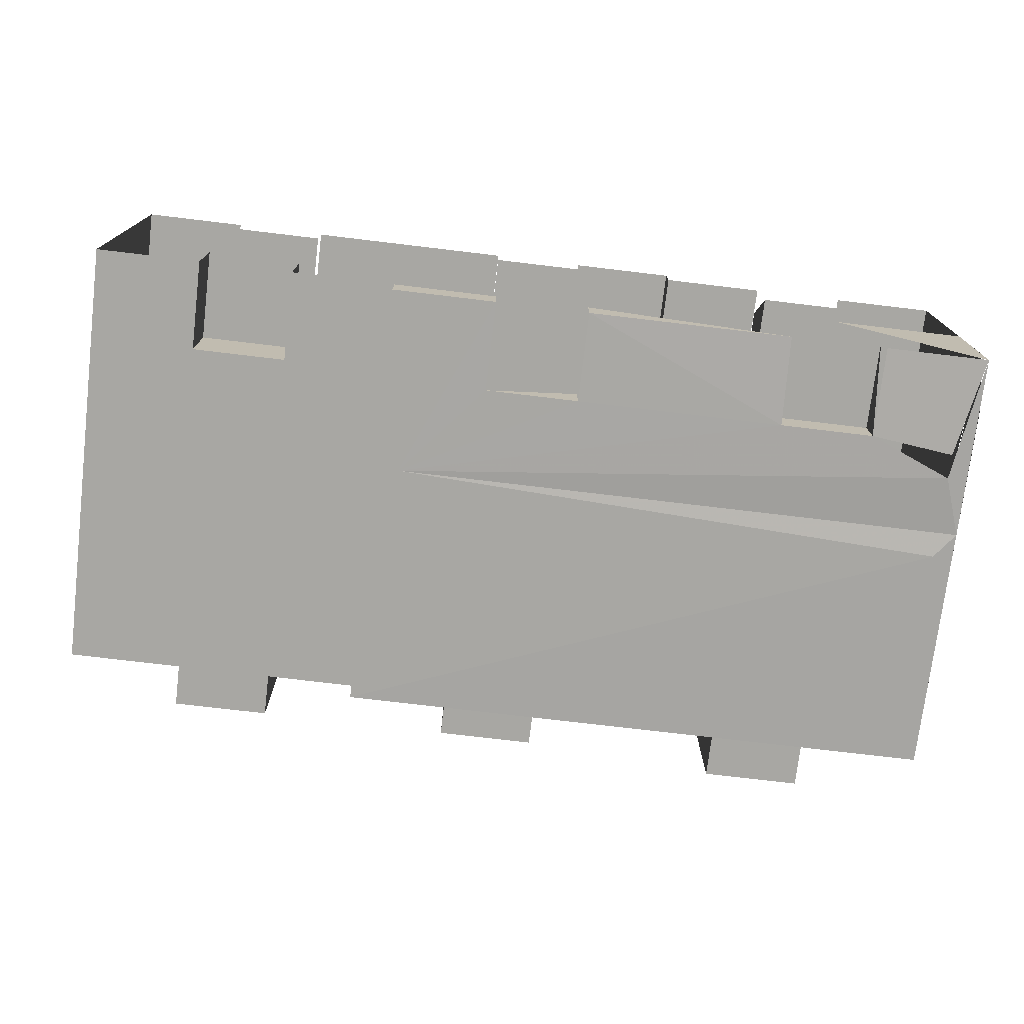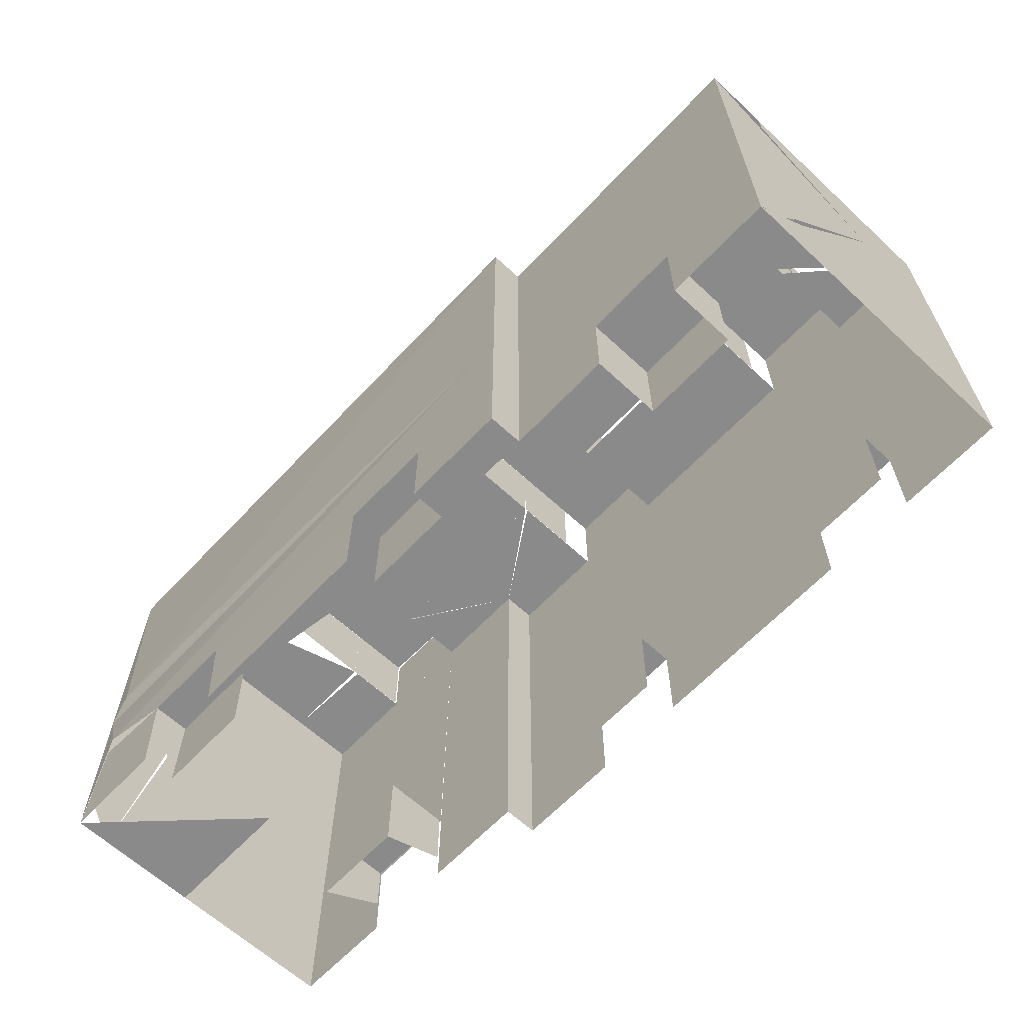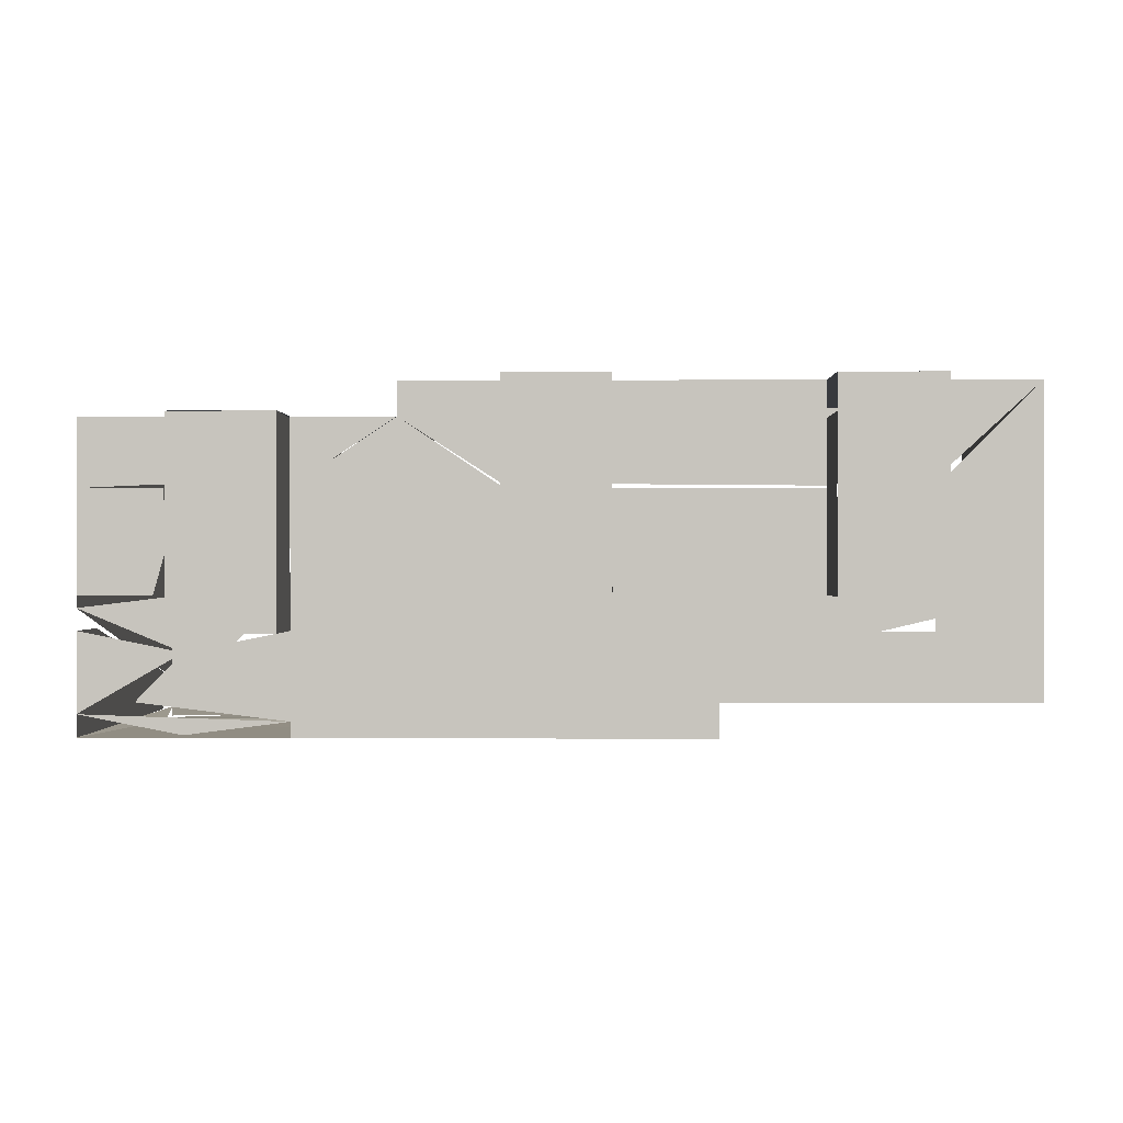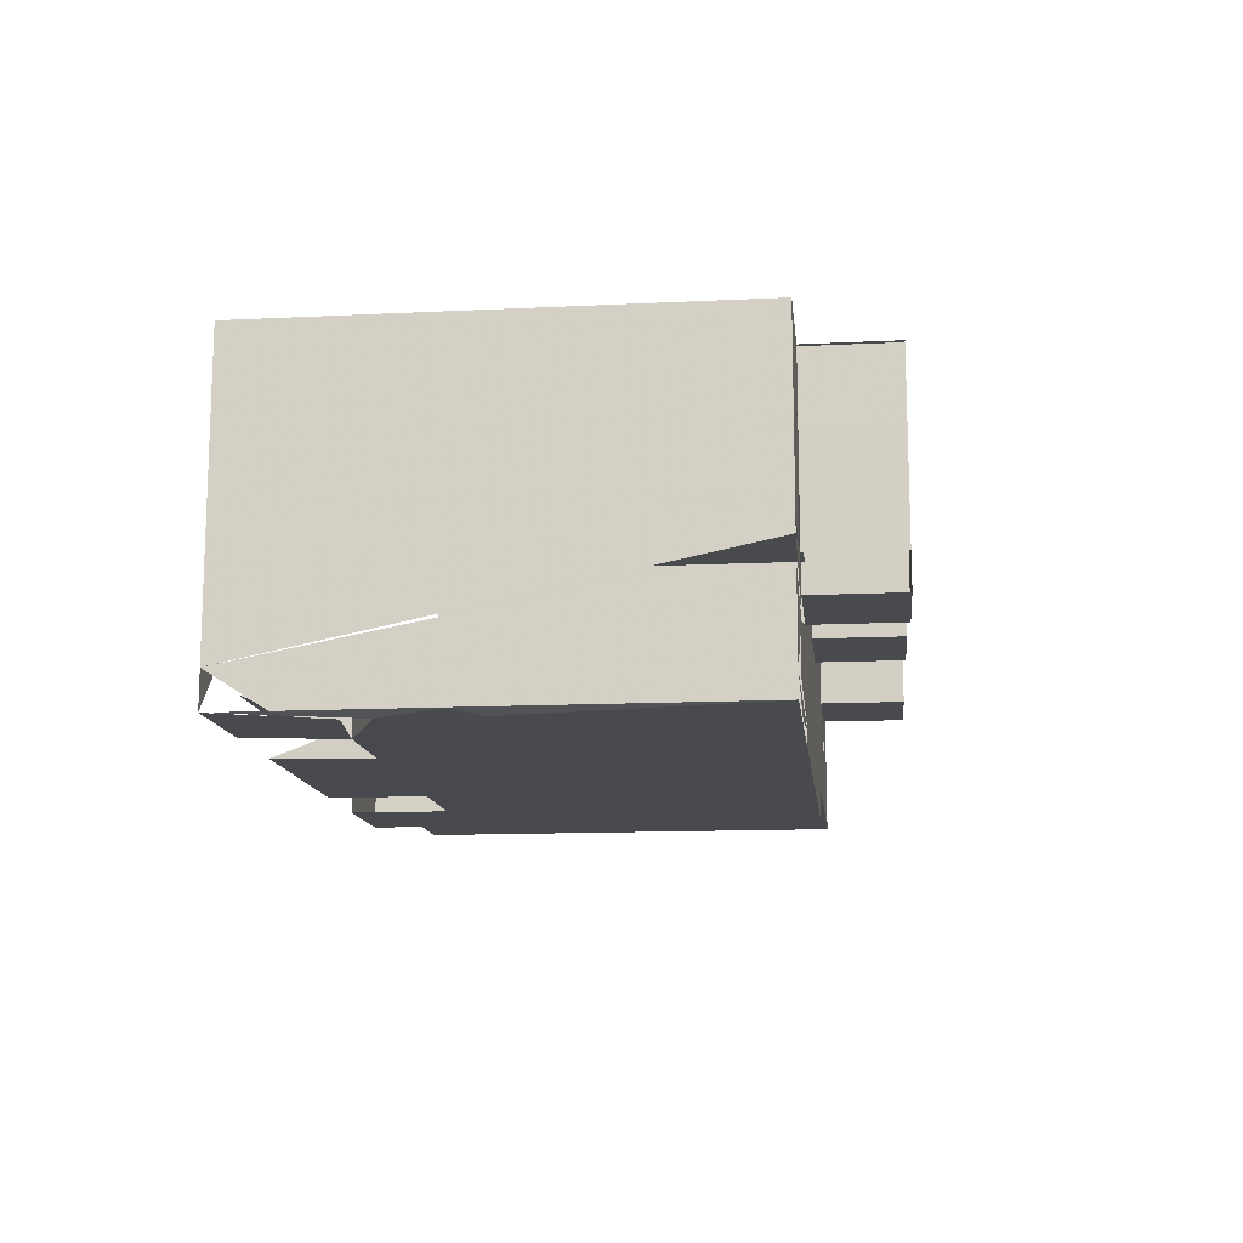
<metadata>
{"format":"obj","ext":"obj","renderer":"f3d","projection":"perspective","resolution":1024,"background":"white","views":[{"elev":-74.5,"azim":-6.8,"up":"+Z"},{"elev":-63.5,"azim":-133.1,"up":"+Y"},{"elev":-0.1,"azim":-178.9,"up":"+Z"},{"elev":-13.1,"azim":96.3,"up":"+Z"}]}
</metadata>
<code>
v -1347 202.4 -409.9
v -1347 241.8 -243.2
v -1347 1.329 -383.7
v -1347 301.3 -409.9
v -1347 301.3 -209.9
v -1347 945.7 200.7
v -1347 301.3 -409.9
v -1347 1301 -409.9
v -1347 945.7 200.7
v -1347 1226 -209.9
v -1347 1301 -209.9
v -1347 945.7 200.7
v -1347 1301 -209.9
v -1347 945.7 200.7
v -1347 1301 490.1
v -1347 1301 -409.9
v -1347 301.3 -409.9
v -1037 271.3 -409.9
v -1347 1301 -409.9
v -1037 271.3 -409.9
v -756.7 271.3 -409.9
v -1347 1301 -409.9
v -756.7 271.3 -409.9
v -446.7 1.329 -409.9
v -1347 1301 -409.9
v -447.7 1301 -409.9
v -446.7 1.329 -409.9
v -1347 1301 -409.9
v -1347 1301 -323.9
v -447.7 1301 -409.9
v -1347 1301 -323.9
v -1347 1301 -210
v -447.7 1301 -409.9
v -1347 1.33 -409.9
v -1347 301.3 -409.9
v -1037 1.33 -409.9
v -1347 1.33 -409.9
v -1347 301.3 -409.9
v -1347 301.3 -209.9
v -1347 301.3 -409.9
v -1037 1.33 -409.9
v -1037 271.3 -409.9
v -1347 945.7 200.7
v -1347 262.7 -209.9
v -1346 1.329 490.1
v -1347 945.7 200.7
v -1347 1301 490.1
v -1346 1.329 490.1
v -1347 1.33 -409.9
v -1347 262.7 -209.9
v -1346 1.329 490.1
v -1347 1301 190.1
v -1347 1301 490.1
v -1047 1301 190.1
v -1347 1301 490.1
v -1346 1.329 490.1
v -1047 1301 490.1
v -1347 1301 490.1
v -1047 1301 215
v -1047 1301 490.1
v -1347 1301 190.1
v -1347 1301 -210
v -1048 1301 -210
v -1347 1301 190.1
v -1219 1301 190.1
v -1048 1301 -210
v -1347 1301 -210
v -895.9 1301 -210
v -447.7 1301 -409.9
v -1346 1.329 490.1
v -1047 1301 490.1
v -745.7 1301 490.1
v -1346 1.329 490.1
v -1037 1.329 490.1
v -1037 271.3 490.1
v -1346 1.329 490.1
v -1037 271.3 490.1
v -146.7 1301 490.1
v -1346 1.329 490.1
v -745.7 1301 490.1
v -146.7 1301 490.1
v -1219 1301 190.1
v -1048 1301 -210
v -1047 1301 190.1
v -1048 1301 -174.1
v -1048 1301 -109.9
v 752.3 1301 -109.9
v -1048 1301 -174.1
v -895.9 1301 -210
v 752.3 1301 -409.9
v -1048 1301 -174.1
v 752.3 1301 -409.9
v 752.3 1301 -109.9
v -1048 1301 -109.9
v -1048 1551 -109.9
v -1047 1551 190.1
v -1048 1301 -109.9
v -1048 1551 -109.9
v -746.7 1551 -109.9
v -1048 1301 -109.9
v -1047 1301 190.1
v -1047 1551 190.1
v -1048 1301 -109.9
v -746.7 1551 -109.9
v -746.7 1301 -109.9
v -1048 1551 -109.9
v -1047 1551 190.1
v -746.7 1551 -109.9
v -1047 1301 190.1
v -1047 1551 190.1
v -1047 1344 385.1
v -1047 1551 190.1
v -1047 1301 489.9
v -1047 1551 490.1
v -1047 1551 190.1
v -1047 1551 490.1
v -746.7 1551 -109.9
v -1047 1551 490.1
v -1047 1301 490.1
v -746.7 1551 490.1
v -1047 1551 490.1
v -746.7 1551 -109.9
v -746.7 1551 490.1
v -1047 1301 490.1
v -746.7 1551 490.1
v -746.7 1301 490.1
v -1037 1.33 -409.9
v -1037 271.3 -409.9
v -1037 271.3 -209.9
v -1037 1.33 -409.9
v -1037 1.329 -209.9
v -1037 271.3 -209.9
v -1037 271.3 -409.9
v -1037 271.3 -209.9
v -756.7 271.3 -209.9
v -1037 1.329 385.1
v -1037 271.3 385.1
v -756.7 1.329 385.1
v -1037 271.3 385.1
v -1037 271.3 490.1
v -756.7 271.3 490.1
v -1037 271.3 385.1
v -756.7 271.3 490.1
v -756.7 271.3 385.1
v -1037 271.3 385.1
v -756.7 1.329 385.1
v -756.7 271.3 385.1
v -1037 1.329 -209.9
v -1037 271.3 -209.9
v -756.7 271.3 -209.9
v -1037 271.3 490.1
v -756.7 271.3 490.1
v 453.3 1301 490.1
v -1037 271.3 490.1
v -146.7 1301 490.1
v 154.3 1301 490.1
v -1037 271.3 490.1
v 154.3 1301 490.1
v 453.3 1301 490.1
v -1037 1.329 -209.9
v -756.7 271.3 -209.9
v -756.7 1.329 -209.9
v -1037 271.3 -409.9
v -756.7 271.3 -409.9
v -756.7 271.3 -209.9
v -895.9 1301 -210
v -447.7 1301 -409.9
v 752.3 1301 -409.9
v -756.7 271.3 490.1
v -756.7 1.329 490.1
v -136.7 1.329 490.1
v -756.7 271.3 490.1
v -136.7 1.329 490.1
v -136.7 271.3 490.1
v -756.7 271.3 490.1
v -136.7 271.3 490.1
v 453.3 1301 490.1
v -756.7 271.3 -409.9
v -756.7 271.3 -209.9
v -756.7 1.329 -209.9
v -756.7 271.3 -409.9
v -756.7 1.329 -409.9
v -756.7 1.329 -209.9
v -756.7 271.3 -409.9
v -756.7 1.329 -409.9
v -446.7 1.329 -409.9
v -746.7 1551 -109.9
v -746.7 1301 -109.9
v -746.2 1301 190.1
v -746.7 1551 -109.9
v -746.2 1551 190.1
v -746.2 1301 190.1
v -746.7 1551 190.1
v -746.7 1551 385.1
v -746.7 1301 385.1
v -746.7 1551 190.1
v -746.7 1301 190.1
v -746.7 1301 385.1
v -746.7 1301 -109.9
v -746.2 1301 190.1
v -147.2 1301 190.4
v -746.7 1301 -109.9
v -147.7 1301 -109.9
v -147.2 1301 190.4
v -746.2 1301 195.6
v -745.7 1301 490.1
v -146.7 1301 490.1
v -746.2 1301 195.6
v -147.2 1301 200.6
v -146.7 1301 490.1
v -447.7 1301 -409.9
v -447.7 1301 -509.9
v -446.7 1.33 -509.9
v -447.7 1301 -409.9
v -447.7 1301 -509.9
v 752.3 1301 -463.9
v -447.7 1301 -409.9
v -446.7 1.33 -509.9
v -446.7 1.329 -409.9
v -447.7 1301 -409.9
v 752.3 1301 -463.9
v 1189 1301 -409.9
v -447.7 1301 -509.9
v -446.7 1.33 -509.9
v -373.2 551.3 -510.3
v -447.7 1301 -509.9
v -373.2 551.3 -510.3
v 1291 625.6 -519.9
v -447.7 1301 -509.9
v 752.3 1301 -509.9
v 752.3 1301 -463.9
v -447.7 1301 -509.9
v 1291 625.6 -519.9
v 1353 1301 -509.9
v -446.7 1.33 -509.9
v -446.7 1.329 -409.9
v -136.7 1.328 -409.9
v -446.7 1.33 -509.9
v -373.2 551.3 -510.3
v -136.7 1.425 -511.5
v -446.7 1.33 -509.9
v -136.7 1.328 -409.9
v -136.7 1.425 -511.5
v -373.2 551.3 -510.3
v -136.7 1.425 -511.5
v -136.7 271.3 -511.7
v -373.2 551.3 -510.3
v -136.7 271.3 -511.7
v 143.3 271.3 -513.3
v -373.2 551.3 -510.3
v 143.3 271.3 -513.3
v 763.3 271.2 -517.1
v -373.2 551.3 -510.3
v 763.3 271.2 -517.1
v 1292 374.8 -519.9
v -373.2 551.3 -510.3
v 1291 625.6 -519.9
v 1353 551.3 -509.9
v -373.2 551.3 -510.3
v 1292 374.8 -519.9
v 1353 551.3 -509.9
v -147.7 1301 -109.9
v -147.7 1551 -109.9
v -147.2 1551 190.1
v -147.7 1301 -109.9
v -147.7 1551 -109.9
v 153.3 1301 -109.9
v -147.7 1301 -109.9
v -147.2 1301 190.4
v -147.2 1551 190.1
v -147.7 1551 -109.9
v -146.7 1551 190.1
v 153.3 1551 490.1
v -147.7 1551 -109.9
v 153.3 1551 -109.9
v 153.3 1551 490.1
v -147.7 1551 -109.9
v 153.3 1551 -109.9
v 153.3 1301 -109.9
v -146.7 1301 490.1
v 153.3 1301 490.1
v 153.3 1551 490.1
v -146.7 1301 190.1
v -146.7 1314 385.1
v -146.7 1551 490.1
v -146.7 1301 190.1
v -146.7 1551 190.1
v -146.7 1551 490.1
v -146.7 1301 490.1
v -146.7 1551 490.1
v 153.3 1551 490.1
v -146.7 1551 190.1
v -146.7 1551 490.1
v 153.3 1551 490.1
v -136.7 1.328 -409.9
v -136.7 271.3 -409.9
v 143.3 1.328 -409.9
v -136.7 271.3 -409.9
v 143.3 1.328 -409.9
v 143.3 271.3 -409.9
v -136.7 1.329 385.1
v -136.7 271.3 385.1
v 143.3 1.328 385.1
v -136.7 271.3 -511.7
v 143.3 271.3 -513.3
v 143.3 271.3 -409.9
v -136.7 271.3 385.1
v -136.7 271.3 490.1
v 143.3 271.3 490.1
v -136.7 271.3 385.1
v 143.3 271.3 490.1
v 143.3 271.3 385.1
v -136.7 271.3 385.1
v 143.3 1.328 385.1
v 143.3 271.3 385.1
v -136.7 271.3 490.1
v 143.3 271.3 490.1
v 453.3 1301 490.1
v 143.2 1.444 -511.1
v 143.3 271.3 -513.3
v 763.3 271.2 -517.1
v 143.2 1.444 -511.1
v 143.3 1.328 -409.9
v 753.3 1.328 -509.9
v 143.2 1.444 -511.1
v 753.3 1.328 -509.9
v 763.3 271.2 -517.1
v 143.3 271.3 490.1
v 143.3 1.329 490.1
v 453.3 1.329 490.1
v 143.3 271.3 490.1
v 453.3 1.329 490.1
v 453.3 1301 490.1
v 153.3 1551 -109.9
v 153.3 1301 -109.9
v 153.8 1301 190
v 153.3 1551 -109.9
v 153.8 1551 190.1
v 153.8 1301 190
v 153.3 1301 190.1
v 153.3 1551 190.1
v 153.3 1551 385.1
v 153.3 1301 190.1
v 153.3 1301 385.1
v 153.3 1551 385.1
v 153.3 1301 190.1
v 453.3 1301 390.1
v 753.3 1301 190.1
v 153.3 1301 -109.9
v 153.8 1301 190
v 753 1301 190.1
v 153.3 1301 -109.9
v 752.3 1301 -109.9
v 753 1301 190.1
v 153.8 1301 198
v 154.3 1301 490.1
v 453.3 1301 390.1
v 154.3 1301 490.1
v 453.3 1301 490.1
v 453.3 1301 390.1
v 453.3 1.329 490.1
v 453.3 1.328 390.1
v 453.3 1301 490.1
v 453.3 1.328 390.1
v 453.3 1301 490.1
v 453.3 1301 390.1
v 453.3 1.328 390.1
v 453.3 1301 390.1
v 753.3 1301 390.1
v 453.3 1.328 390.1
v 753.3 1301 390.1
v 763.3 1.328 390.1
v 453.3 1301 390.1
v 753 1301 193.7
v 753.3 1301 390.1
v 752.3 1301 -463.9
v 1053 1301 -502.3
v 1353 1301 -443.7
v 752.3 1301 -409.9
v 752.3 1301 -209.9
v 1053 1301 -270.9
v 752.3 1301 -409.9
v 1053 1301 -270.9
v 1189 1301 -409.9
v 752.3 1301 -209.9
v 752.3 1551 -209.9
v 1053 1302 -209.9
v 752.3 1301 -209.6
v 752.3 1551 -209.9
v 753 1551 190.1
v 752.3 1301 -209.6
v 753 1301 190.1
v 753 1551 190.1
v 752.3 1551 -209.9
v 1053 1302 -209.9
v 1053 1551 -209.9
v 752.3 1551 -209.9
v 753.3 1551 190.1
v 1053 1551 -209.9
v 753.3 1301 390.1
v 763.3 271.3 390.1
v 1043 271.3 390.1
v 753.3 1301 390.1
v 1043 271.3 390.1
v 1353 1.328 390.1
v 753.3 1301 390.1
v 1054 1301 390.1
v 1353 1.328 390.1
v 753.3 1301 190.1
v 753.3 1551 190.1
v 753.3 1303 385.1
v 753.3 1.328 -409.9
v 763.3 271.3 -409.9
v 1043 1.328 -409.9
v 753.3 1.328 -509.9
v 763.3 271.3 -409.9
v 763.3 271.2 -517.1
v 753.3 1551 190.1
v 753.3 1303 385.1
v 753.3 1551 390.1
v 753.3 1551 190.1
v 753.3 1551 390.1
v 1053 1551 -209.9
v 753.3 1301 390.1
v 753.3 1551 390.1
v 1053 1551 390.1
v 753.3 1301 390.1
v 1053 1301 390.1
v 1053 1551 390.1
v 753.3 1551 390.1
v 1053 1551 -209.9
v 1053 1551 -109.9
v 753.3 1551 390.1
v 1053 1551 -109.9
v 1053 1551 385.1
v 763.3 271.3 -409.9
v 763.3 271.2 -517.1
v 1043 271.3 -409.9
v 763.3 271.3 -409.9
v 1043 1.328 -409.9
v 1043 271.3 -409.9
v 763.3 1.328 190.1
v 763.3 271.3 190.1
v 763.3 271.3 385.1
v 763.3 1.328 190.1
v 763.3 271.3 190.1
v 1043 1.328 190.1
v 763.3 1.328 190.1
v 763.3 79.28 385.1
v 763.3 271.3 385.1
v 763.3 271.3 190.1
v 763.3 271.3 385.1
v 1043 271.3 385.1
v 763.3 271.3 190.1
v 1043 1.328 190.1
v 1043 271.3 190.1
v 763.3 271.3 190.1
v 1043 271.3 190.1
v 1043 271.3 385.1
v 763.3 271.2 -517.1
v 1043 271.3 -409.9
v 1043 271.3 -518.8
v 763.3 271.2 -517.1
v 1043 271.3 -518.8
v 1292 374.8 -519.9
v 953.3 1.328 -109.9
v 1352 1.328 -509.9
v 1353 1.328 -109.9
v 1043 271.3 390.1
v 1043 1.328 390.1
v 1353 1.328 390.1
v 1043 1.328 190.1
v 1043 271.3 190.1
v 1043 116.9 385.1
v 1043 1.328 -509.9
v 1043 271.3 -518.8
v 1352 1.328 -509.9
v 1043 1.328 -409.9
v 1043 271.3 -409.9
v 1043 271.3 -518.8
v 1043 271.3 190.1
v 1043 271.3 385.1
v 1043 116.9 385.1
v 1043 271.3 -518.8
v 1292 301.2 -519.9
v 1352 1.328 -509.9
v 1053 1301 -270.9
v 1353 1301 -443.7
v 1353 1301 -209.9
v 1053 1301 -270.9
v 1053 1301 -109.9
v 1353 1301 -146.2
v 1053 1301 -109.9
v 1053 1551 -109.9
v 1053 1301 190.1
v 1053 1301 190.1
v 1053 1301 385.1
v 1053 1551 385.1
v 1053 1301 190.1
v 1053 1551 190.1
v 1053 1551 385.1
v 1053 1551 -109.9
v 1053 1301 190.1
v 1054 1551 190.1
v 1053 1301 190.1
v 1138 1301 -109.9
v 1353 1301 -109.9
v 1053 1301 190.1
v 1353 1301 -109.9
v 1353 1301 190.1
v 1053 1301 202.9
v 1054 1301 390.1
v 1353 1301 390.1
v 1053 1301 202.9
v 1353 1301 190.1
v 1353 1301 390.1
v 1054 1301 390.1
v 1353 1.328 390.1
v 1353 1301 390.1
v 1291 625.6 -519.9
v 1353 551.3 -509.9
v 1353 1301 -509.9
v 1292 374.8 -519.9
v 1352 1.328 -509.9
v 1353 551.3 -509.9
v 1353 1.328 390.1
v 1353 1.328 -109.9
v 1353 1301 390.1
v 1353 1301 -509.9
v 1353 1301 -443.7
v 1353 157.8 -509.9
v 1353 1301 -443.7
v 1353 157.8 -509.9
v 1353 1301 -209.9
v 1353 1.328 -109.9
v 1353 1.328 -409.9
v 1353 1301 -146.2
v 1353 1.328 -109.9
v 1353 1301 390.1
v 1353 1301 -146.2
v 1353 1.328 -409.9
v 1353 157.8 -509.9
v 1353 1065 -209.9
v 1353 157.8 -509.9
v 1353 1301 -209.9
v 1353 1065 -209.9
f 1 2 3
f 5 6 4
f 9 8 7
f 12 11 10
f 15 13 14
f 17 16 18
f 20 19 21
f 22 24 23
f 25 26 27
f 30 28 29
f 33 31 32
f 34 35 36
f 39 38 37
f 41 40 42
f 44 45 43
f 46 48 47
f 49 51 50
f 54 52 53
f 57 55 56
f 59 58 60
f 62 61 63
f 64 65 66
f 69 67 68
f 71 70 72
f 74 75 73
f 78 76 77
f 80 79 81
f 83 82 84
f 86 87 85
f 90 89 88
f 91 93 92
f 95 94 96
f 99 97 98
f 101 102 100
f 104 105 103
f 108 106 107
f 109 111 110
f 113 114 112
f 117 115 116
f 118 119 120
f 121 123 122
f 125 124 126
f 127 128 129
f 132 131 130
f 135 134 133
f 137 136 138
f 141 140 139
f 142 144 143
f 145 146 147
f 148 149 150
f 152 153 151
f 155 154 156
f 159 158 157
f 162 160 161
f 163 164 165
f 167 166 168
f 170 171 169
f 172 173 174
f 176 177 175
f 179 178 180
f 181 182 183
f 184 186 185
f 189 188 187
f 192 190 191
f 193 194 195
f 197 196 198
f 200 201 199
f 204 203 202
f 206 207 205
f 210 209 208
f 211 212 213
f 216 215 214
f 219 217 218
f 220 222 221
f 223 225 224
f 226 228 227
f 231 230 229
f 233 232 234
f 237 236 235
f 239 240 238
f 241 243 242
f 244 246 245
f 248 247 249
f 251 250 252
f 253 255 254
f 256 257 258
f 261 260 259
f 263 262 264
f 267 265 266
f 270 268 269
f 271 272 273
f 274 276 275
f 277 278 279
f 280 281 282
f 283 284 285
f 287 286 288
f 289 291 290
f 292 293 294
f 296 297 295
f 299 298 300
f 301 303 302
f 304 305 306
f 309 308 307
f 310 312 311
f 313 314 315
f 317 318 316
f 320 321 319
f 323 322 324
f 325 327 326
f 328 329 330
f 332 333 331
f 336 335 334
f 339 337 338
f 340 341 342
f 343 345 344
f 348 346 347
f 350 351 349
f 354 353 352
f 357 355 356
f 358 359 360
f 363 361 362
f 366 365 364
f 368 367 369
f 371 370 372
f 375 374 373
f 376 378 377
f 379 380 381
f 384 382 383
f 387 385 386
f 390 389 388
f 393 391 392
f 396 395 394
f 399 397 398
f 400 401 402
f 403 404 405
f 408 407 406
f 410 409 411
f 412 413 414
f 415 417 416
f 418 419 420
f 423 421 422
f 425 424 426
f 429 427 428
f 431 430 432
f 434 433 435
f 438 436 437
f 440 439 441
f 443 444 442
f 445 447 446
f 448 450 449
f 453 452 451
f 454 455 456
f 457 458 459
f 460 462 461
f 463 465 464
f 468 466 467
f 469 470 471
f 473 472 474
f 475 476 477
f 478 479 480
f 483 482 481
f 484 485 486
f 488 487 489
f 491 492 490
f 493 494 495
f 498 497 496
f 499 500 501
f 504 503 502
f 505 507 506
f 510 509 508
f 513 511 512
f 515 514 516
f 518 519 517
f 520 522 521
f 525 524 523
f 526 527 528
f 530 531 529
f 533 532 534
f 535 536 537
f 538 540 539
f 542 543 541
f 545 546 544

</code>
